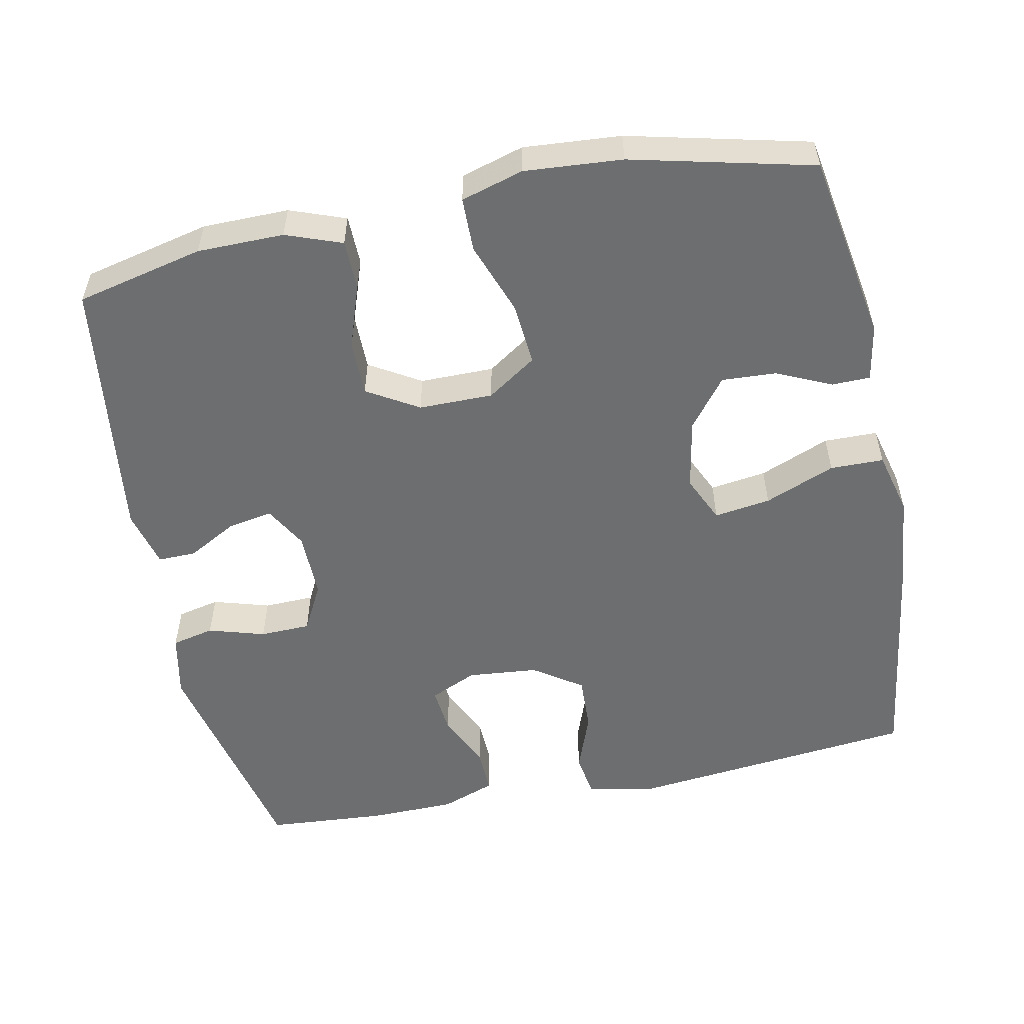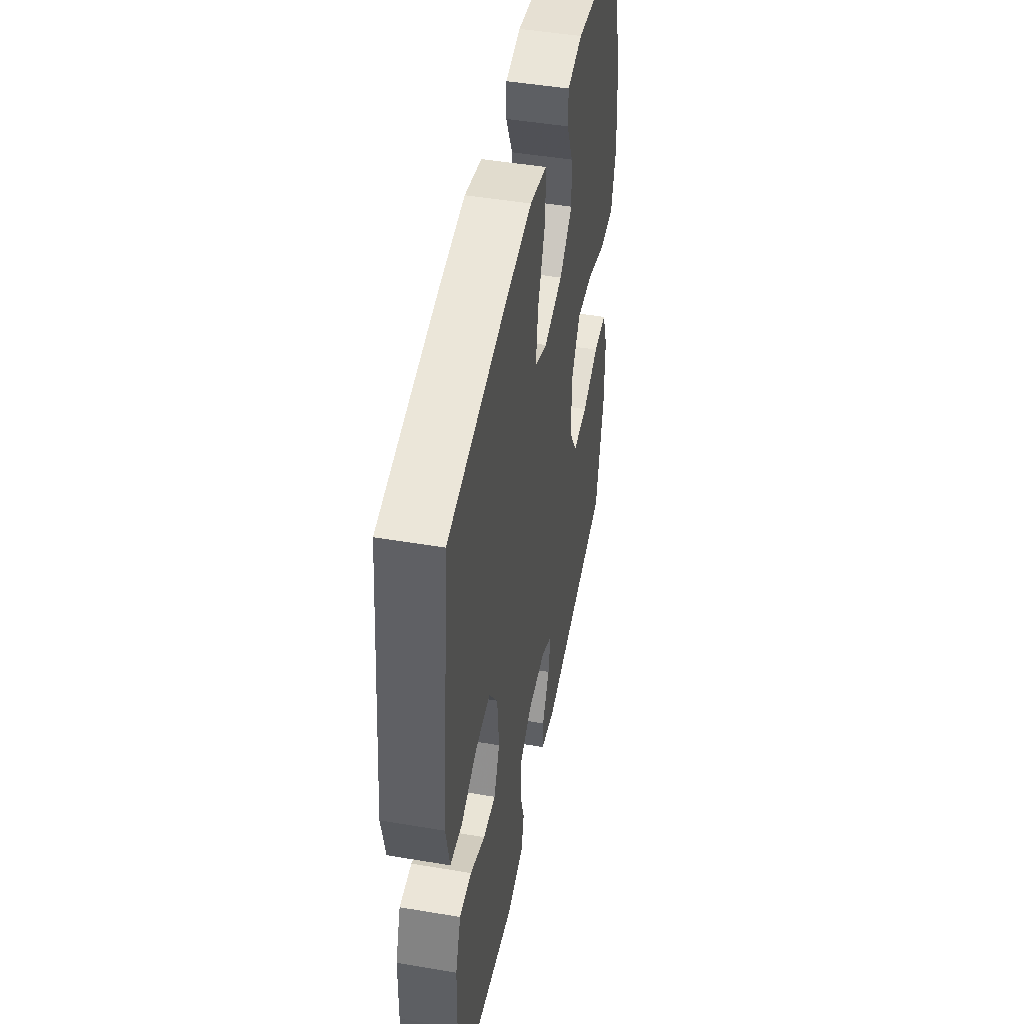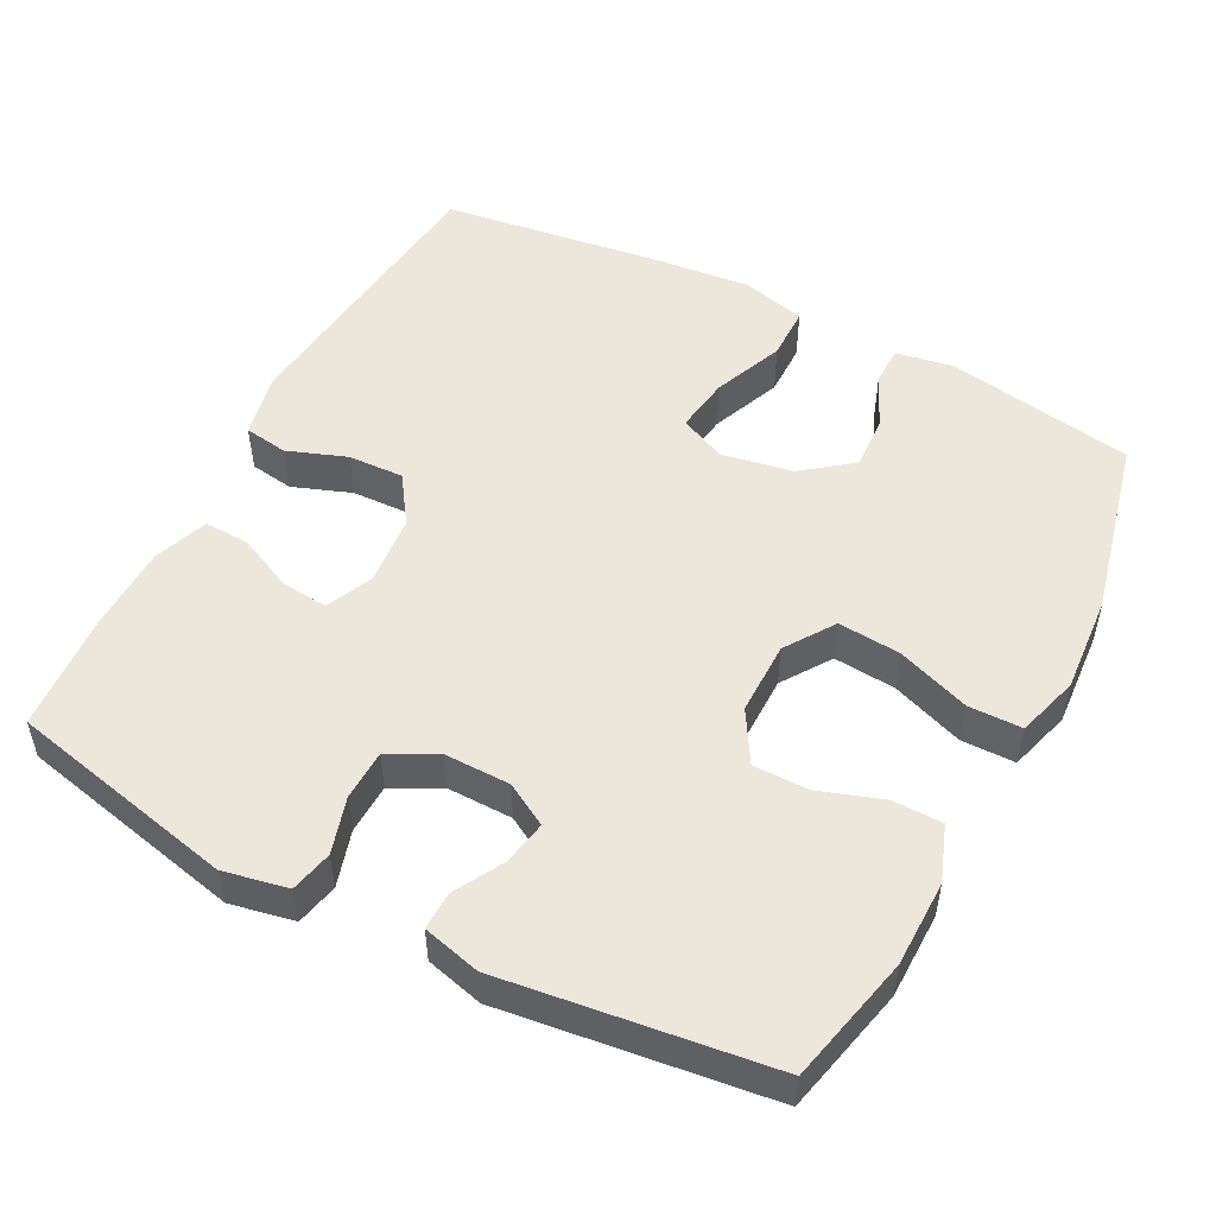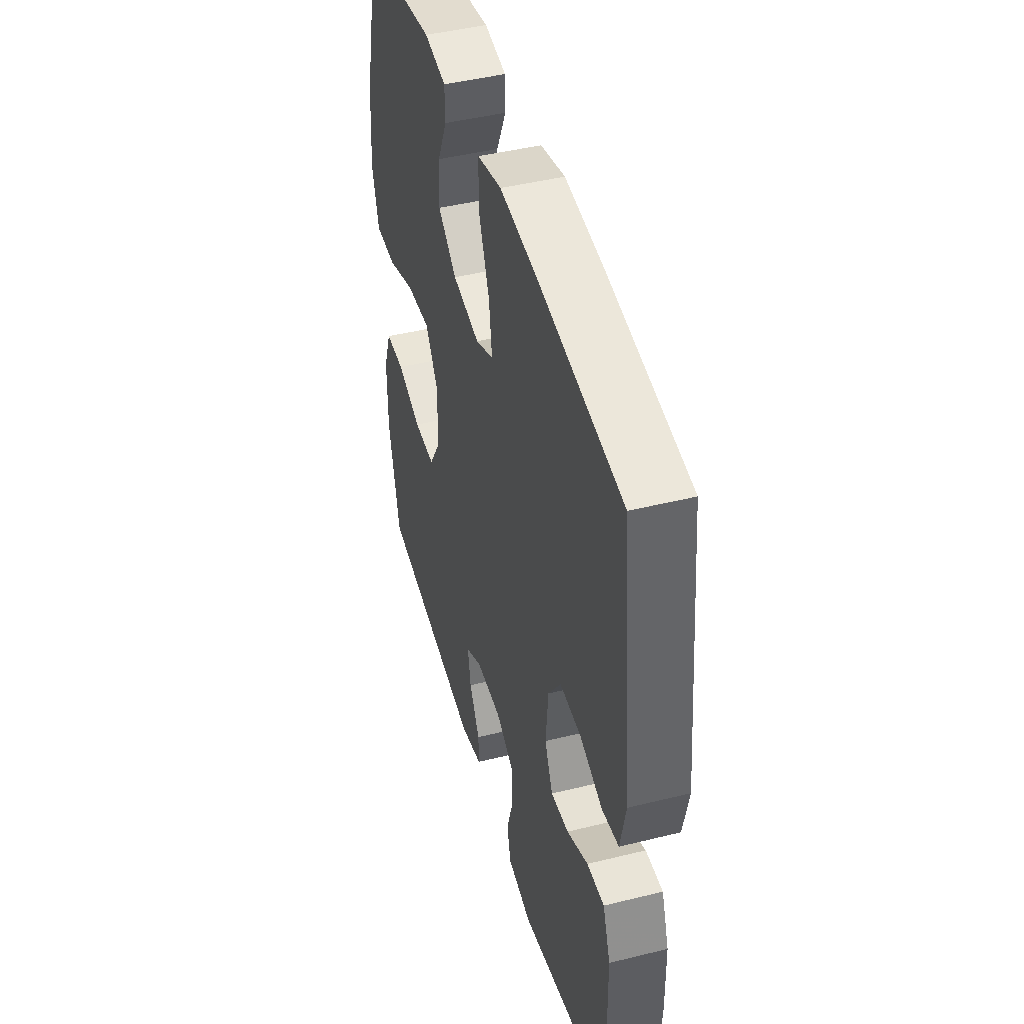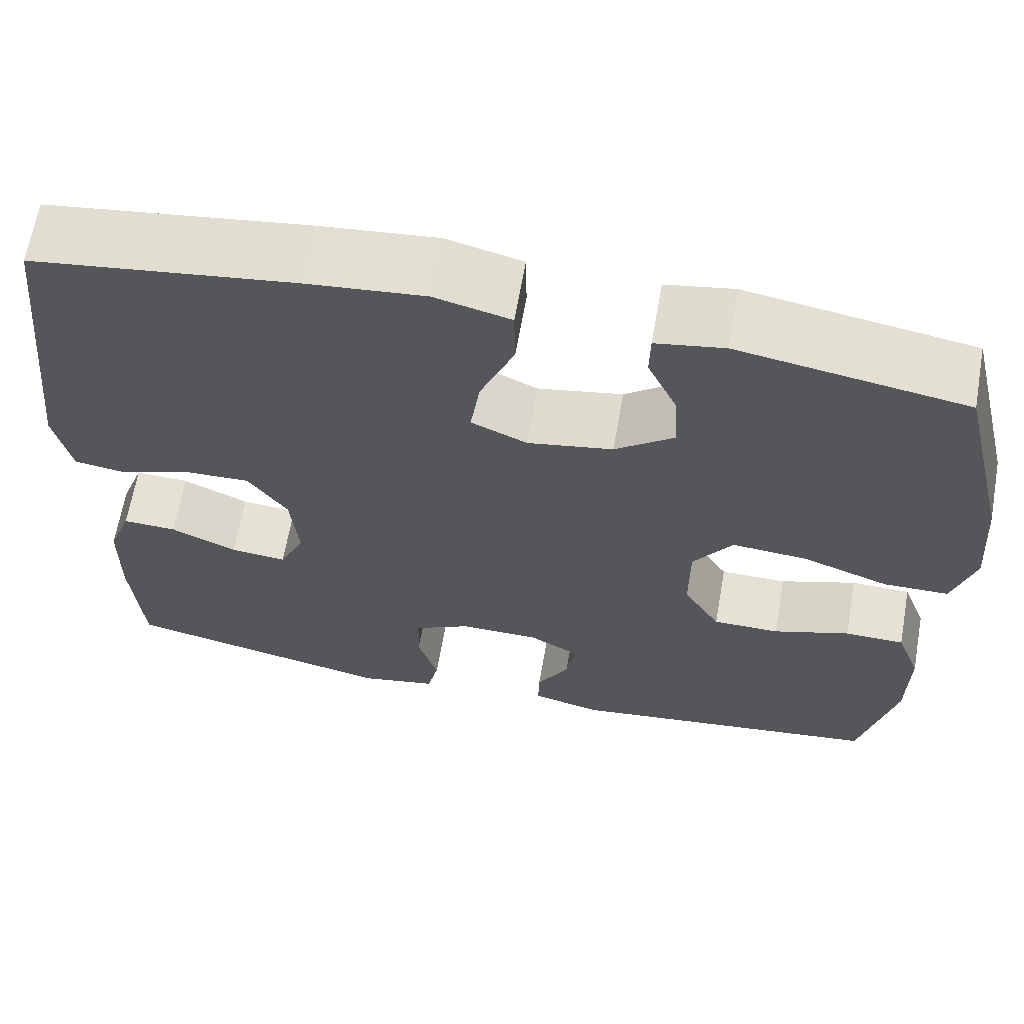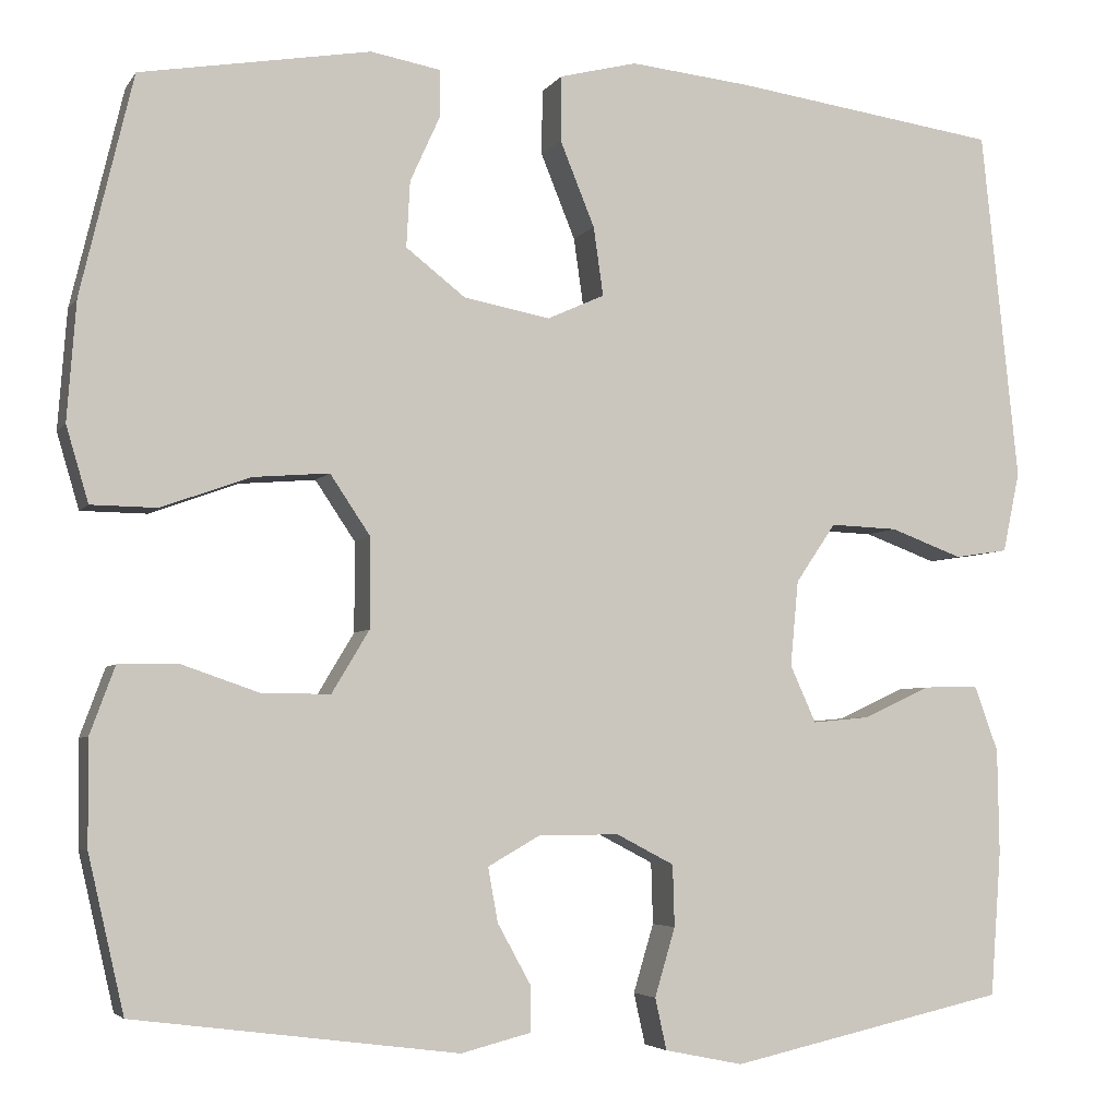
<metadata>
{"format":"obj","ext":"obj","renderer":"f3d","projection":"perspective","resolution":1024,"background":"white","views":[{"elev":-54.3,"azim":-78.5,"up":"+Y"},{"elev":47.4,"azim":100.8,"up":"+Z"},{"elev":51.4,"azim":-152.4,"up":"+Y"},{"elev":45.1,"azim":74.0,"up":"+Z"},{"elev":65.0,"azim":-170.0,"up":"+Z"},{"elev":-4.5,"azim":-18.1,"up":"+Z"}]}
</metadata>
<code>
v -0.5 0.07 -0.5
v -0.54 0.07 -0.326
v -0.541 0.07 -0.208
v -0.513 0.07 -0.132
v -0.445 0.07 -0.131
v -0.358 0.07 -0.161
v -0.282 0.07 -0.161
v -0.24 0.07 -0.091
v -0.24 0.07 0.01
v -0.285 0.07 0.077
v -0.371 0.07 0.07
v -0.47 0.07 0.034
v -0.544 0.07 0.035
v -0.569 0.07 0.12
v -0.559 0.07 0.253
v -0.5 0.07 0.5
v -0.242 0.07 0.544
v -0.164 0.07 0.53
v -0.163 0.07 0.478
v -0.197 0.07 0.403
v -0.201 0.07 0.329
v -0.134 0.07 0.277
v -0.037 0.07 0.259
v 0.027 0.07 0.288
v 0.016 0.07 0.365
v -0.023 0.07 0.461
v -0.022 0.07 0.534
v 0.065 0.07 0.556
v 0.201 0.07 0.542
v 0.5 0.07 0.5
v 0.542 0.07 0.104
v 0.523 0.07 0.014
v 0.463 0.07 0.005
v 0.382 0.07 0.035
v 0.306 0.07 0.038
v 0.261 0.07 -0.028
v 0.252 0.07 -0.124
v 0.281 0.07 -0.188
v 0.345 0.07 -0.182
v 0.421 0.07 -0.147
v 0.483 0.07 -0.145
v 0.51 0.07 -0.219
v 0.512 0.07 -0.337
v 0.5 0.07 -0.5
v 0.188 0.07 -0.569
v 0.1 0.07 -0.551
v 0.087 0.07 -0.493
v 0.11 0.07 -0.416
v 0.108 0.07 -0.347
v 0.043 0.07 -0.313
v -0.048 0.07 -0.314
v -0.106 0.07 -0.347
v -0.095 0.07 -0.408
v -0.058 0.07 -0.475
v -0.057 0.07 -0.527
v -0.136 0.07 -0.547
v -0.5 0 -0.5
v -0.54 0 -0.326
v -0.541 0 -0.208
v -0.513 0 -0.132
v -0.445 0 -0.131
v -0.358 0 -0.161
v -0.282 0 -0.161
v -0.24 0 -0.091
v -0.24 0 0.01
v -0.285 0 0.077
v -0.371 0 0.07
v -0.47 0 0.034
v -0.544 0 0.035
v -0.569 0 0.12
v -0.559 0 0.253
v -0.5 0 0.5
v -0.242 0 0.544
v -0.164 0 0.53
v -0.163 0 0.478
v -0.197 0 0.403
v -0.201 0 0.329
v -0.134 0 0.277
v -0.037 0 0.259
v 0.027 0 0.288
v 0.016 0 0.365
v -0.023 0 0.461
v -0.022 0 0.534
v 0.065 0 0.556
v 0.201 0 0.542
v 0.5 0 0.5
v 0.542 0 0.104
v 0.523 0 0.014
v 0.463 0 0.005
v 0.382 0 0.035
v 0.306 0 0.038
v 0.261 0 -0.028
v 0.252 0 -0.124
v 0.281 0 -0.188
v 0.345 0 -0.182
v 0.421 0 -0.147
v 0.483 0 -0.145
v 0.51 0 -0.219
v 0.512 0 -0.337
v 0.5 0 -0.5
v 0.188 0 -0.569
v 0.1 0 -0.551
v 0.087 0 -0.493
v 0.11 0 -0.416
v 0.108 0 -0.347
v 0.043 0 -0.313
v -0.048 0 -0.314
v -0.106 0 -0.347
v -0.095 0 -0.408
v -0.058 0 -0.475
v -0.057 0 -0.527
v -0.136 0 -0.547
f 53 54 55 56
f 52 53 56 1
f 51 52 1 2
f 45 46 47 48
f 45 48 49
f 44 45 49
f 43 44 49 50
f 39 40 41 42
f 38 39 42 43
f 31 32 33 34
f 31 34 35
f 30 31 35
f 29 30 35 36
f 25 26 27 28
f 24 25 28 29
f 17 18 19 20
f 17 20 21
f 16 17 21
f 15 16 21 22
f 11 12 13 14
f 10 11 14 15
f 3 4 5 6
f 51 2 3 6
f 50 51 6 7
f 38 43 50 7
f 24 29 36 37
f 23 24 37 38
f 10 15 22 23
f 9 10 23 38
f 8 9 38
f 7 8 38
f 112 111 110 109
f 57 112 109 108
f 58 57 108 107
f 104 103 102 101
f 105 104 101
f 105 101 100
f 106 105 100 99
f 98 97 96 95
f 99 98 95 94
f 90 89 88 87
f 91 90 87
f 91 87 86
f 92 91 86 85
f 84 83 82 81
f 85 84 81 80
f 76 75 74 73
f 77 76 73
f 77 73 72
f 78 77 72 71
f 70 69 68 67
f 71 70 67 66
f 62 61 60 59
f 62 59 58 107
f 63 62 107 106
f 63 106 99 94
f 93 92 85 80
f 94 93 80 79
f 79 78 71 66
f 94 79 66 65
f 94 65 64
f 94 64 63
f 1 57 58 2
f 2 58 59 3
f 3 59 60 4
f 4 60 61 5
f 5 61 62 6
f 6 62 63 7
f 7 63 64 8
f 8 64 65 9
f 9 65 66 10
f 10 66 67 11
f 11 67 68 12
f 12 68 69 13
f 13 69 70 14
f 14 70 71 15
f 15 71 72 16
f 16 72 73 17
f 17 73 74 18
f 18 74 75 19
f 19 75 76 20
f 20 76 77 21
f 21 77 78 22
f 22 78 79 23
f 23 79 80 24
f 24 80 81 25
f 25 81 82 26
f 26 82 83 27
f 27 83 84 28
f 28 84 85 29
f 29 85 86 30
f 30 86 87 31
f 31 87 88 32
f 32 88 89 33
f 33 89 90 34
f 34 90 91 35
f 35 91 92 36
f 36 92 93 37
f 37 93 94 38
f 38 94 95 39
f 39 95 96 40
f 40 96 97 41
f 41 97 98 42
f 42 98 99 43
f 43 99 100 44
f 44 100 101 45
f 45 101 102 46
f 46 102 103 47
f 47 103 104 48
f 48 104 105 49
f 49 105 106 50
f 50 106 107 51
f 51 107 108 52
f 52 108 109 53
f 53 109 110 54
f 54 110 111 55
f 55 111 112 56
f 56 112 57 1

</code>
